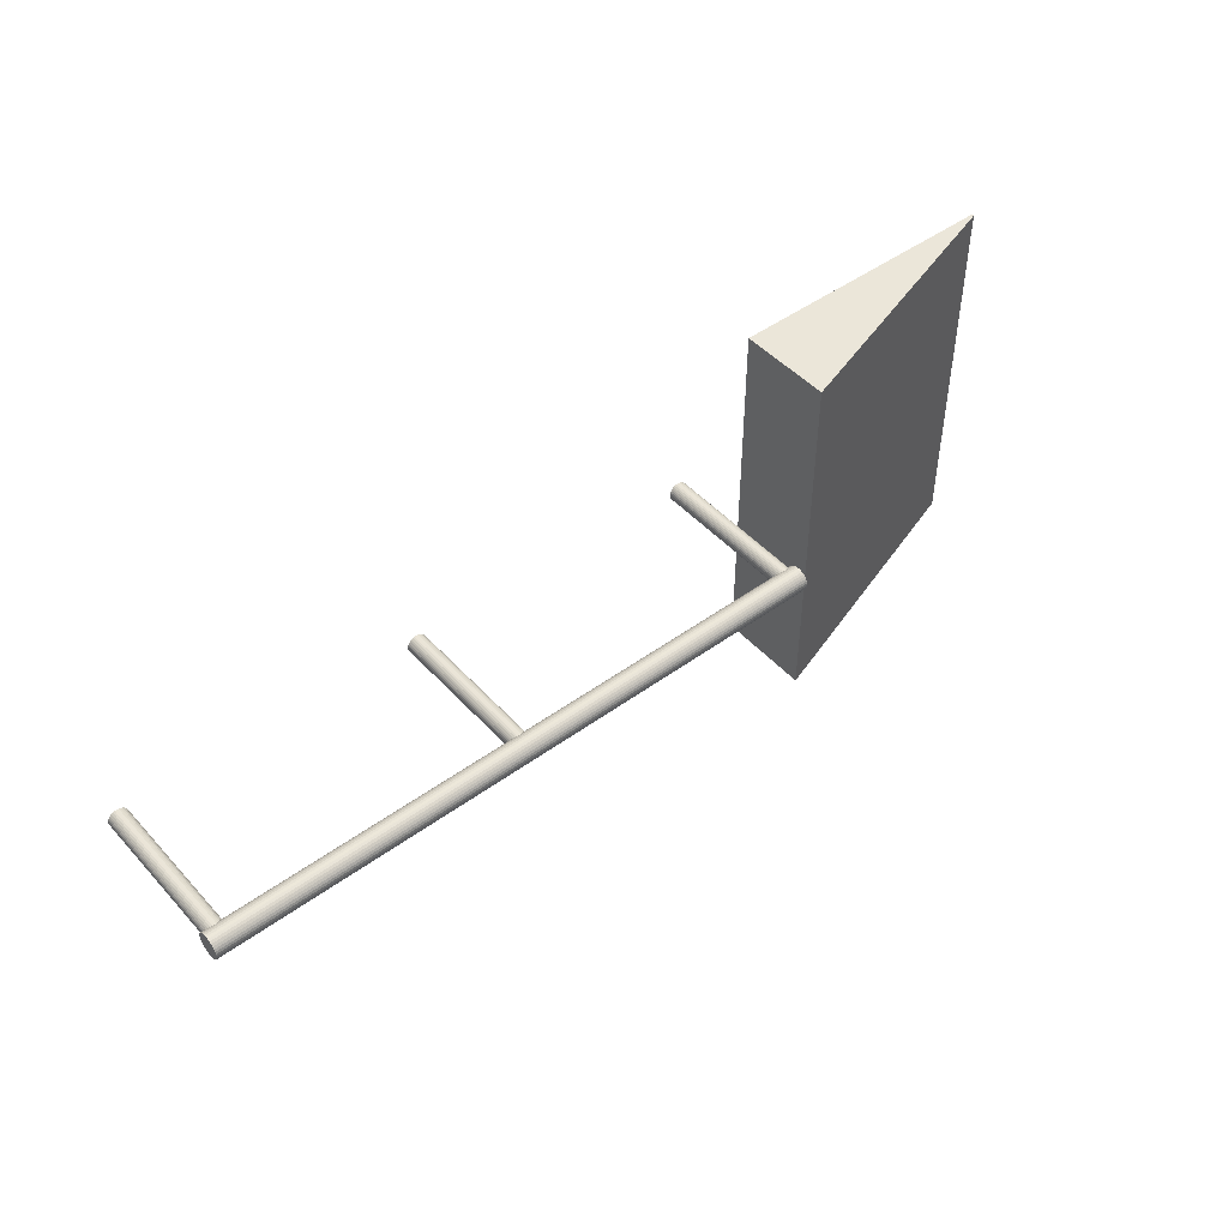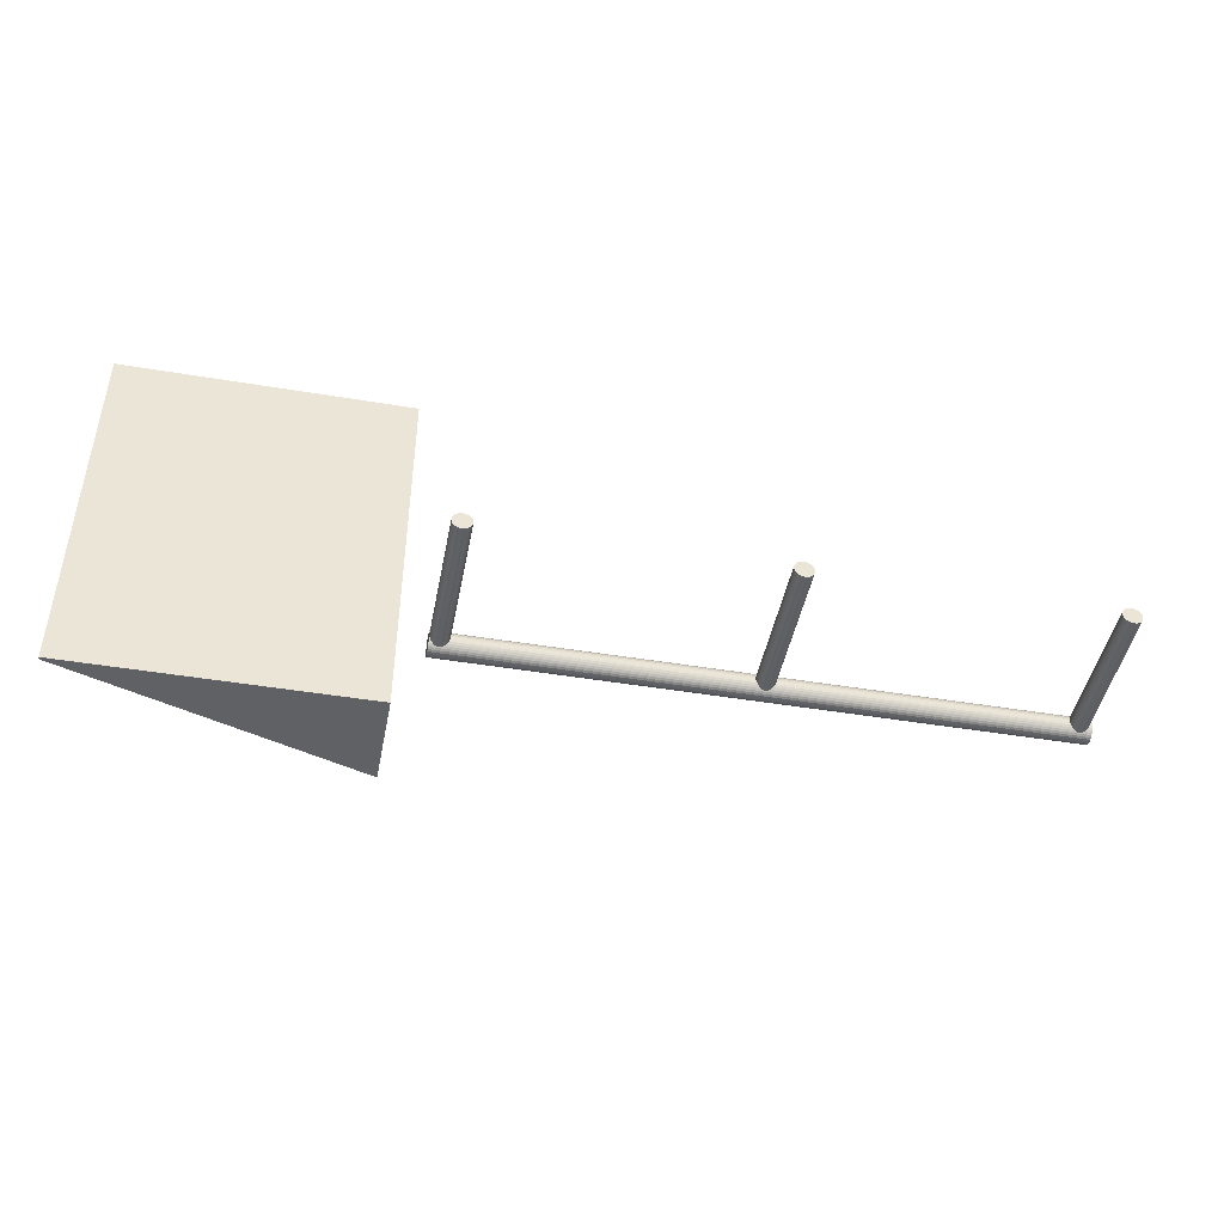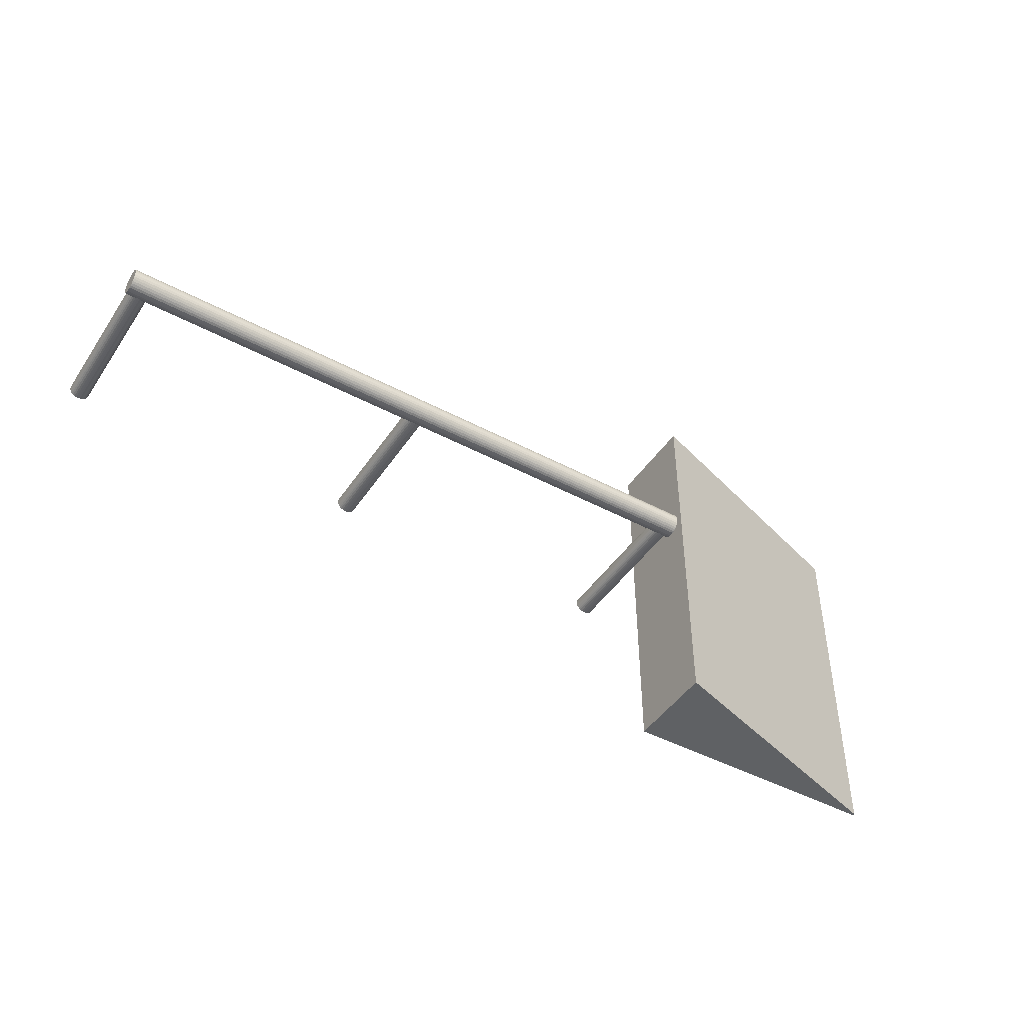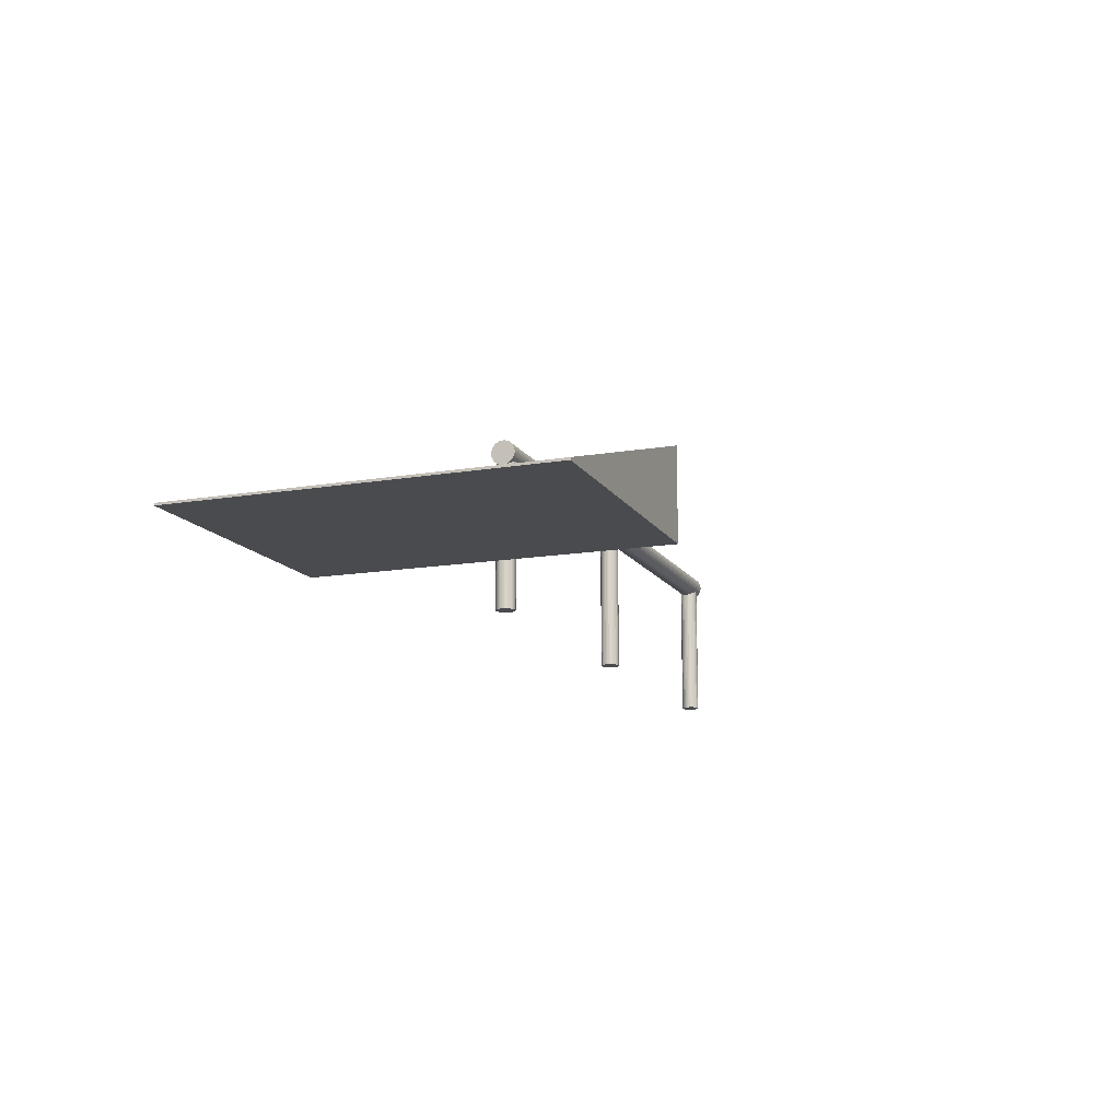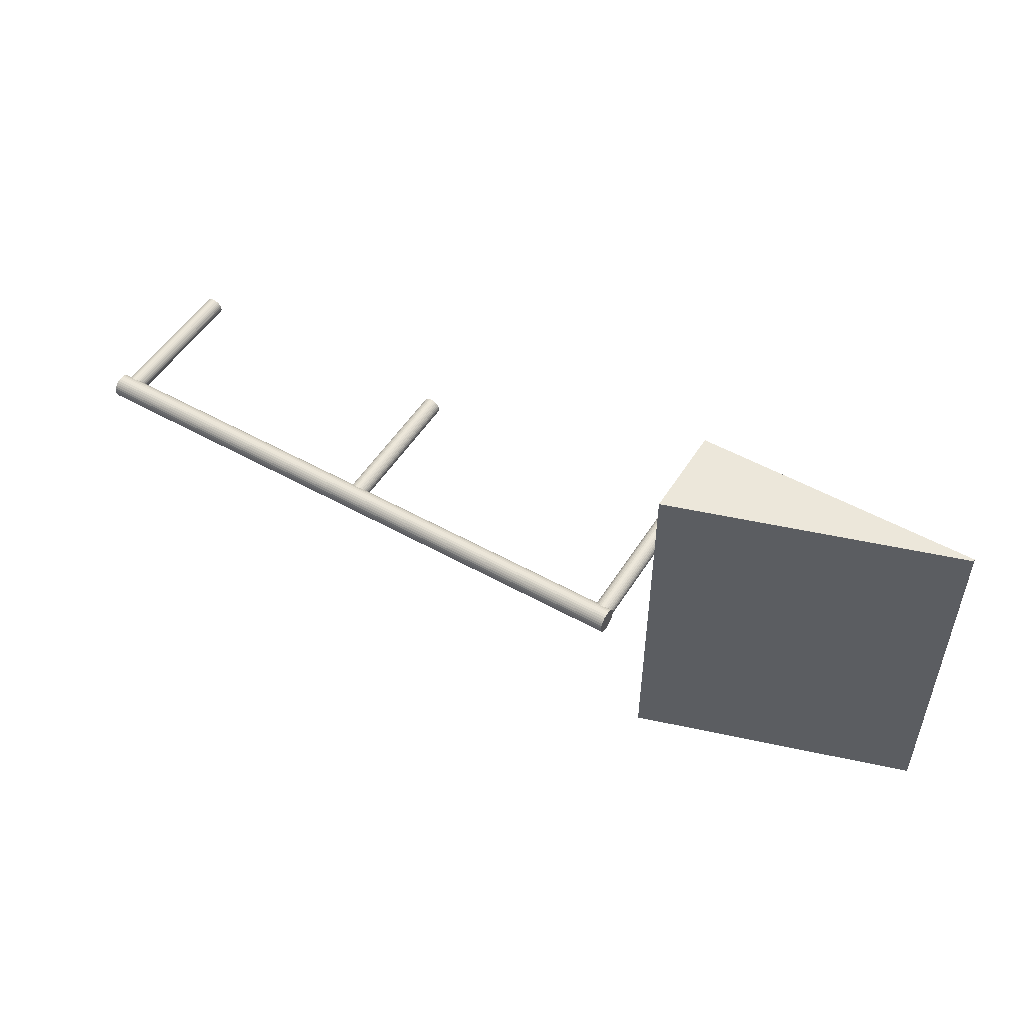
<metadata>
{"format":"obj","ext":"obj","renderer":"f3d","projection":"perspective","resolution":1024,"background":"white","views":[{"elev":47.0,"azim":-39.6,"up":"+Y"},{"elev":-45.4,"azim":169.1,"up":"+Y"},{"elev":-45.4,"azim":-31.7,"up":"+Y"},{"elev":-13.9,"azim":110.7,"up":"+Z"},{"elev":51.3,"azim":31.3,"up":"+Y"}]}
</metadata>
<code>
o Cube
v 40.31 20 -0.09997
v 40.31 20 19.9
v 100.3 20 -0.09994
v 100.3 20 0.4001
v 40.31 -60 -0.09997
v 40.31 -60 19.9
v 100.3 -60 -0.09994
v 100.3 -60 0.4001
f 1 4 3
f 4 7 3
f 8 5 7
f 6 1 5
f 7 1 3
f 4 6 8
f 1 2 4
f 4 8 7
f 8 6 5
f 6 2 1
f 7 5 1
f 4 2 6
o Cylinder
v 32.91 -20 27.63
v -101.6 -20 27.63
v 32.91 -20.52 27.58
v -101.6 -20.52 27.58
v 32.91 -21.01 27.43
v -101.6 -21.01 27.43
v 32.91 -21.47 27.19
v -101.6 -21.47 27.19
v 32.91 -21.87 26.86
v -101.6 -21.87 26.86
v 32.91 -22.2 26.46
v -101.6 -22.2 26.46
v 32.91 -22.44 26
v -101.6 -22.44 26
v 32.91 -22.6 25.5
v -101.6 -22.6 25.5
v 32.91 -22.65 24.99
v -101.6 -22.65 24.99
v 32.91 -22.6 24.47
v -101.6 -22.6 24.47
v 32.91 -22.44 23.97
v -101.6 -22.44 23.97
v 32.91 -22.2 23.52
v -101.6 -22.2 23.52
v 32.91 -21.87 23.12
v -101.6 -21.87 23.12
v 32.91 -21.47 22.79
v -101.6 -21.47 22.79
v 32.91 -21.01 22.54
v -101.6 -21.01 22.54
v 32.91 -20.52 22.39
v -101.6 -20.52 22.39
v 32.91 -20 22.34
v -101.6 -20 22.34
v 32.91 -19.48 22.39
v -101.6 -19.48 22.39
v 32.91 -18.99 22.54
v -101.6 -18.99 22.54
v 32.91 -18.53 22.79
v -101.6 -18.53 22.79
v 32.91 -18.13 23.12
v -101.6 -18.13 23.12
v 32.91 -17.8 23.52
v -101.6 -17.8 23.52
v 32.91 -17.56 23.97
v -101.6 -17.56 23.97
v 32.91 -17.4 24.47
v -101.6 -17.4 24.47
v 32.91 -17.35 24.99
v -101.6 -17.35 24.99
v 32.91 -17.4 25.5
v -101.6 -17.4 25.5
v 32.91 -17.56 26
v -101.6 -17.56 26
v 32.91 -17.8 26.46
v -101.6 -17.8 26.46
v 32.91 -18.13 26.86
v -101.6 -18.13 26.86
v 32.91 -18.53 27.19
v -101.6 -18.53 27.19
v 32.91 -18.99 27.43
v -101.6 -18.99 27.43
v 32.91 -19.48 27.58
v -101.6 -19.48 27.58
f 10 11 9
f 12 13 11
f 14 15 13
f 16 17 15
f 18 19 17
f 19 22 21
f 22 23 21
f 24 25 23
f 26 27 25
f 28 29 27
f 30 31 29
f 31 34 33
f 33 36 35
f 36 37 35
f 38 39 37
f 40 41 39
f 42 43 41
f 44 45 43
f 45 48 47
f 48 49 47
f 50 51 49
f 52 53 51
f 54 55 53
f 56 57 55
f 58 59 57
f 60 61 59
f 62 63 61
f 64 65 63
f 66 67 65
f 67 70 69
f 46 30 14
f 70 71 69
f 72 9 71
f 39 55 71
f 10 12 11
f 12 14 13
f 14 16 15
f 16 18 17
f 18 20 19
f 19 20 22
f 22 24 23
f 24 26 25
f 26 28 27
f 28 30 29
f 30 32 31
f 31 32 34
f 33 34 36
f 36 38 37
f 38 40 39
f 40 42 41
f 42 44 43
f 44 46 45
f 45 46 48
f 48 50 49
f 50 52 51
f 52 54 53
f 54 56 55
f 56 58 57
f 58 60 59
f 60 62 61
f 62 64 63
f 64 66 65
f 66 68 67
f 67 68 70
f 14 12 10
f 10 72 70
f 70 68 66
f 66 64 62
f 62 60 58
f 58 56 54
f 54 52 50
f 50 48 46
f 46 44 42
f 42 40 38
f 38 36 34
f 34 32 30
f 30 28 26
f 26 24 22
f 22 20 18
f 18 16 14
f 14 10 70
f 70 66 62
f 62 58 54
f 54 50 46
f 46 42 38
f 38 34 30
f 30 26 22
f 22 18 14
f 14 70 62
f 62 54 46
f 46 38 30
f 30 22 14
f 14 62 46
f 70 72 71
f 72 10 9
f 71 9 11
f 11 13 15
f 15 17 19
f 19 21 23
f 23 25 27
f 27 29 31
f 31 33 35
f 35 37 39
f 39 41 43
f 43 45 47
f 47 49 51
f 51 53 55
f 55 57 59
f 59 61 63
f 63 65 67
f 67 69 71
f 71 11 15
f 15 19 23
f 23 27 31
f 31 35 39
f 39 43 47
f 47 51 55
f 55 59 63
f 63 67 71
f 71 15 23
f 23 31 39
f 39 47 55
f 55 63 71
f 71 23 39
o Cylinder.001
v 30.83 -22.08 -8.246
v 30.83 -22.08 25.44
v 31.24 -22.04 -8.246
v 31.24 -22.04 25.44
v 31.63 -21.92 -8.246
v 31.63 -21.92 25.44
v 31.99 -21.73 -8.246
v 31.99 -21.73 25.44
v 32.3 -21.47 -8.246
v 32.3 -21.47 25.44
v 32.56 -21.16 -8.246
v 32.56 -21.16 25.44
v 32.75 -20.8 -8.246
v 32.75 -20.8 25.44
v 32.87 -20.41 -8.246
v 32.87 -20.41 25.44
v 32.91 -20 -8.246
v 32.91 -20 25.44
v 32.87 -19.59 -8.246
v 32.87 -19.59 25.44
v 32.75 -19.2 -8.246
v 32.75 -19.2 25.44
v 32.56 -18.84 -8.246
v 32.56 -18.84 25.44
v 32.3 -18.53 -8.246
v 32.3 -18.53 25.44
v 31.99 -18.27 -8.246
v 31.99 -18.27 25.44
v 31.63 -18.08 -8.246
v 31.63 -18.08 25.44
v 31.24 -17.96 -8.246
v 31.24 -17.96 25.44
v 30.83 -17.92 -8.246
v 30.83 -17.92 25.44
v 30.43 -17.96 -8.246
v 30.43 -17.96 25.44
v 30.04 -18.08 -8.246
v 30.04 -18.08 25.44
v 29.68 -18.27 -8.246
v 29.68 -18.27 25.44
v 29.36 -18.53 -8.246
v 29.36 -18.53 25.44
v 29.1 -18.84 -8.246
v 29.1 -18.84 25.44
v 28.91 -19.2 -8.246
v 28.91 -19.2 25.44
v 28.79 -19.59 -8.246
v 28.79 -19.59 25.44
v 28.75 -20 -8.246
v 28.75 -20 25.44
v 28.79 -20.41 -8.246
v 28.79 -20.41 25.44
v 28.91 -20.8 -8.246
v 28.91 -20.8 25.44
v 29.1 -21.16 -8.246
v 29.1 -21.16 25.44
v 29.36 -21.47 -8.246
v 29.36 -21.47 25.44
v 29.68 -21.73 -8.246
v 29.68 -21.73 25.44
v 30.04 -21.92 -8.246
v 30.04 -21.92 25.44
v 30.43 -22.04 -8.246
v 30.43 -22.04 25.44
v -34.08 -22.08 -8.246
v -34.08 -22.08 25.44
v -33.67 -22.04 -8.246
v -33.67 -22.04 25.44
v -33.28 -21.92 -8.246
v -33.28 -21.92 25.44
v -32.92 -21.73 -8.246
v -32.92 -21.73 25.44
v -32.61 -21.47 -8.246
v -32.61 -21.47 25.44
v -32.35 -21.16 -8.246
v -32.35 -21.16 25.44
v -32.16 -20.8 -8.246
v -32.16 -20.8 25.44
v -32.04 -20.41 -8.246
v -32.04 -20.41 25.44
v -32 -20 -8.246
v -32 -20 25.44
v -32.04 -19.59 -8.246
v -32.04 -19.59 25.44
v -32.16 -19.2 -8.246
v -32.16 -19.2 25.44
v -32.35 -18.84 -8.246
v -32.35 -18.84 25.44
v -32.61 -18.53 -8.246
v -32.61 -18.53 25.44
v -32.92 -18.27 -8.246
v -32.92 -18.27 25.44
v -33.28 -18.08 -8.246
v -33.28 -18.08 25.44
v -33.67 -17.96 -8.246
v -33.67 -17.96 25.44
v -34.08 -17.92 -8.246
v -34.08 -17.92 25.44
v -34.49 -17.96 -8.246
v -34.49 -17.96 25.44
v -34.88 -18.08 -8.246
v -34.88 -18.08 25.44
v -35.24 -18.27 -8.246
v -35.24 -18.27 25.44
v -35.55 -18.53 -8.246
v -35.55 -18.53 25.44
v -35.81 -18.84 -8.246
v -35.81 -18.84 25.44
v -36 -19.2 -8.246
v -36 -19.2 25.44
v -36.12 -19.59 -8.246
v -36.12 -19.59 25.44
v -36.16 -20 -8.246
v -36.16 -20 25.44
v -36.12 -20.41 -8.246
v -36.12 -20.41 25.44
v -36 -20.8 -8.246
v -36 -20.8 25.44
v -35.81 -21.16 -8.246
v -35.81 -21.16 25.44
v -35.55 -21.47 -8.246
v -35.55 -21.47 25.44
v -35.24 -21.73 -8.246
v -35.24 -21.73 25.44
v -34.88 -21.92 -8.246
v -34.88 -21.92 25.44
v -34.49 -22.04 -8.246
v -34.49 -22.04 25.44
v -98.99 -22.08 -8.246
v -98.99 -22.08 25.44
v -98.58 -22.04 -8.246
v -98.58 -22.04 25.44
v -98.19 -21.92 -8.246
v -98.19 -21.92 25.44
v -97.83 -21.73 -8.246
v -97.83 -21.73 25.44
v -97.52 -21.47 -8.246
v -97.52 -21.47 25.44
v -97.26 -21.16 -8.246
v -97.26 -21.16 25.44
v -97.07 -20.8 -8.246
v -97.07 -20.8 25.44
v -96.95 -20.41 -8.246
v -96.95 -20.41 25.44
v -96.91 -20 -8.246
v -96.91 -20 25.44
v -96.95 -19.59 -8.246
v -96.95 -19.59 25.44
v -97.07 -19.2 -8.246
v -97.07 -19.2 25.44
v -97.26 -18.84 -8.246
v -97.26 -18.84 25.44
v -97.52 -18.53 -8.246
v -97.52 -18.53 25.44
v -97.83 -18.27 -8.246
v -97.83 -18.27 25.44
v -98.19 -18.08 -8.246
v -98.19 -18.08 25.44
v -98.58 -17.96 -8.246
v -98.58 -17.96 25.44
v -98.99 -17.92 -8.246
v -98.99 -17.92 25.44
v -99.4 -17.96 -8.246
v -99.4 -17.96 25.44
v -99.79 -18.08 -8.246
v -99.79 -18.08 25.44
v -100.1 -18.27 -8.246
v -100.1 -18.27 25.44
v -100.5 -18.53 -8.246
v -100.5 -18.53 25.44
v -100.7 -18.84 -8.246
v -100.7 -18.84 25.44
v -100.9 -19.2 -8.246
v -100.9 -19.2 25.44
v -101 -19.59 -8.246
v -101 -19.59 25.44
v -101.1 -20 -8.246
v -101.1 -20 25.44
v -101 -20.41 -8.246
v -101 -20.41 25.44
v -100.9 -20.8 -8.246
v -100.9 -20.8 25.44
v -100.7 -21.16 -8.246
v -100.7 -21.16 25.44
v -100.5 -21.47 -8.246
v -100.5 -21.47 25.44
v -100.1 -21.73 -8.246
v -100.1 -21.73 25.44
v -99.79 -21.92 -8.246
v -99.79 -21.92 25.44
v -99.4 -22.04 -8.246
v -99.4 -22.04 25.44
f 74 73 75
f 76 75 77
f 78 77 79
f 80 79 81
f 82 81 83
f 84 83 85
f 86 85 87
f 88 87 89
f 90 89 91
f 92 91 93
f 94 93 95
f 96 95 97
f 98 97 99
f 100 99 101
f 102 101 103
f 104 103 105
f 106 105 107
f 108 107 109
f 110 109 111
f 112 111 113
f 114 113 115
f 116 115 117
f 118 117 119
f 120 119 121
f 122 121 123
f 124 123 125
f 126 125 127
f 128 127 129
f 130 129 131
f 132 131 133
f 110 78 94
f 134 133 135
f 136 135 73
f 103 135 119
f 138 137 139
f 140 139 141
f 142 141 143
f 144 143 145
f 146 145 147
f 148 147 149
f 150 149 151
f 152 151 153
f 154 153 155
f 156 155 157
f 158 157 159
f 160 159 161
f 162 161 163
f 164 163 165
f 166 165 167
f 168 167 169
f 170 169 171
f 172 171 173
f 174 173 175
f 176 175 177
f 178 177 179
f 180 179 181
f 182 181 183
f 184 183 185
f 186 185 187
f 188 187 189
f 190 189 191
f 192 191 193
f 194 193 195
f 196 195 197
f 174 142 158
f 198 197 199
f 200 199 137
f 167 199 183
f 202 201 203
f 204 203 205
f 206 205 207
f 208 207 209
f 210 209 211
f 212 211 213
f 214 213 215
f 216 215 217
f 218 217 219
f 220 219 221
f 222 221 223
f 224 223 225
f 226 225 227
f 228 227 229
f 230 229 231
f 232 231 233
f 234 233 235
f 236 235 237
f 238 237 239
f 240 239 241
f 242 241 243
f 244 243 245
f 246 245 247
f 248 247 249
f 250 249 251
f 252 251 253
f 254 253 255
f 256 255 257
f 258 257 259
f 260 259 261
f 238 206 222
f 262 261 263
f 264 263 201
f 231 263 247
f 74 75 76
f 76 77 78
f 78 79 80
f 80 81 82
f 82 83 84
f 84 85 86
f 86 87 88
f 88 89 90
f 90 91 92
f 92 93 94
f 94 95 96
f 96 97 98
f 98 99 100
f 100 101 102
f 102 103 104
f 104 105 106
f 106 107 108
f 108 109 110
f 110 111 112
f 112 113 114
f 114 115 116
f 116 117 118
f 118 119 120
f 120 121 122
f 122 123 124
f 124 125 126
f 126 127 128
f 128 129 130
f 130 131 132
f 132 133 134
f 78 74 76
f 74 134 136
f 134 130 132
f 130 126 128
f 126 122 124
f 122 118 120
f 118 114 116
f 114 110 112
f 110 106 108
f 106 102 104
f 102 98 100
f 98 94 96
f 94 90 92
f 90 86 88
f 86 82 84
f 82 78 80
f 78 134 74
f 134 126 130
f 126 118 122
f 118 110 114
f 110 102 106
f 102 94 98
f 94 86 90
f 86 78 82
f 78 126 134
f 126 110 118
f 110 94 102
f 94 78 86
f 78 110 126
f 134 135 136
f 136 73 74
f 135 75 73
f 75 79 77
f 79 83 81
f 83 87 85
f 87 91 89
f 91 95 93
f 95 99 97
f 99 103 101
f 103 107 105
f 107 111 109
f 111 115 113
f 115 119 117
f 119 123 121
f 123 127 125
f 127 131 129
f 131 135 133
f 135 79 75
f 79 87 83
f 87 95 91
f 95 103 99
f 103 111 107
f 111 119 115
f 119 127 123
f 127 135 131
f 135 87 79
f 87 103 95
f 103 119 111
f 119 135 127
f 135 103 87
f 138 139 140
f 140 141 142
f 142 143 144
f 144 145 146
f 146 147 148
f 148 149 150
f 150 151 152
f 152 153 154
f 154 155 156
f 156 157 158
f 158 159 160
f 160 161 162
f 162 163 164
f 164 165 166
f 166 167 168
f 168 169 170
f 170 171 172
f 172 173 174
f 174 175 176
f 176 177 178
f 178 179 180
f 180 181 182
f 182 183 184
f 184 185 186
f 186 187 188
f 188 189 190
f 190 191 192
f 192 193 194
f 194 195 196
f 196 197 198
f 142 138 140
f 138 198 200
f 198 194 196
f 194 190 192
f 190 186 188
f 186 182 184
f 182 178 180
f 178 174 176
f 174 170 172
f 170 166 168
f 166 162 164
f 162 158 160
f 158 154 156
f 154 150 152
f 150 146 148
f 146 142 144
f 142 198 138
f 198 190 194
f 190 182 186
f 182 174 178
f 174 166 170
f 166 158 162
f 158 150 154
f 150 142 146
f 142 190 198
f 190 174 182
f 174 158 166
f 158 142 150
f 142 174 190
f 198 199 200
f 200 137 138
f 199 139 137
f 139 143 141
f 143 147 145
f 147 151 149
f 151 155 153
f 155 159 157
f 159 163 161
f 163 167 165
f 167 171 169
f 171 175 173
f 175 179 177
f 179 183 181
f 183 187 185
f 187 191 189
f 191 195 193
f 195 199 197
f 199 143 139
f 143 151 147
f 151 159 155
f 159 167 163
f 167 175 171
f 175 183 179
f 183 191 187
f 191 199 195
f 199 151 143
f 151 167 159
f 167 183 175
f 183 199 191
f 199 167 151
f 202 203 204
f 204 205 206
f 206 207 208
f 208 209 210
f 210 211 212
f 212 213 214
f 214 215 216
f 216 217 218
f 218 219 220
f 220 221 222
f 222 223 224
f 224 225 226
f 226 227 228
f 228 229 230
f 230 231 232
f 232 233 234
f 234 235 236
f 236 237 238
f 238 239 240
f 240 241 242
f 242 243 244
f 244 245 246
f 246 247 248
f 248 249 250
f 250 251 252
f 252 253 254
f 254 255 256
f 256 257 258
f 258 259 260
f 260 261 262
f 206 202 204
f 202 262 264
f 262 258 260
f 258 254 256
f 254 250 252
f 250 246 248
f 246 242 244
f 242 238 240
f 238 234 236
f 234 230 232
f 230 226 228
f 226 222 224
f 222 218 220
f 218 214 216
f 214 210 212
f 210 206 208
f 206 262 202
f 262 254 258
f 254 246 250
f 246 238 242
f 238 230 234
f 230 222 226
f 222 214 218
f 214 206 210
f 206 254 262
f 254 238 246
f 238 222 230
f 222 206 214
f 206 238 254
f 262 263 264
f 264 201 202
f 263 203 201
f 203 207 205
f 207 211 209
f 211 215 213
f 215 219 217
f 219 223 221
f 223 227 225
f 227 231 229
f 231 235 233
f 235 239 237
f 239 243 241
f 243 247 245
f 247 251 249
f 251 255 253
f 255 259 257
f 259 263 261
f 263 207 203
f 207 215 211
f 215 223 219
f 223 231 227
f 231 239 235
f 239 247 243
f 247 255 251
f 255 263 259
f 263 215 207
f 215 231 223
f 231 247 239
f 247 263 255
f 263 231 215

</code>
